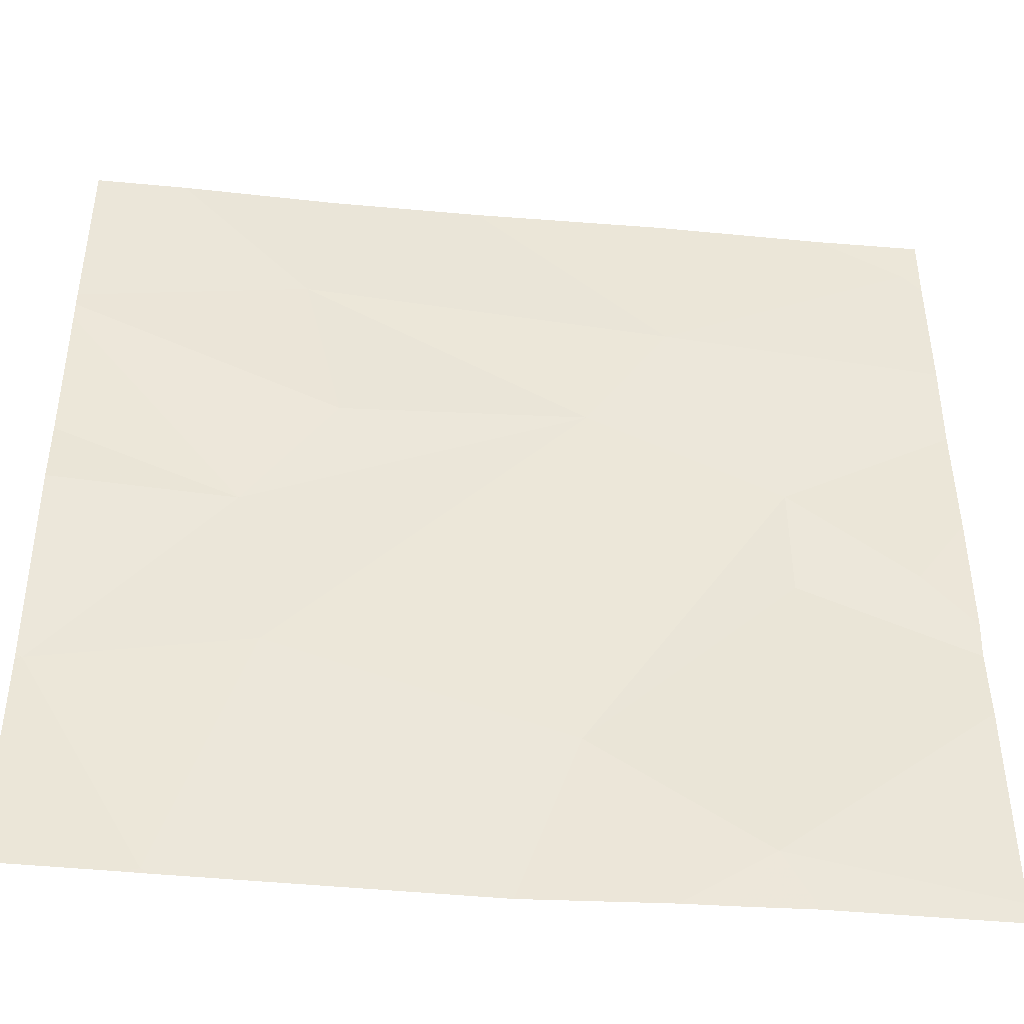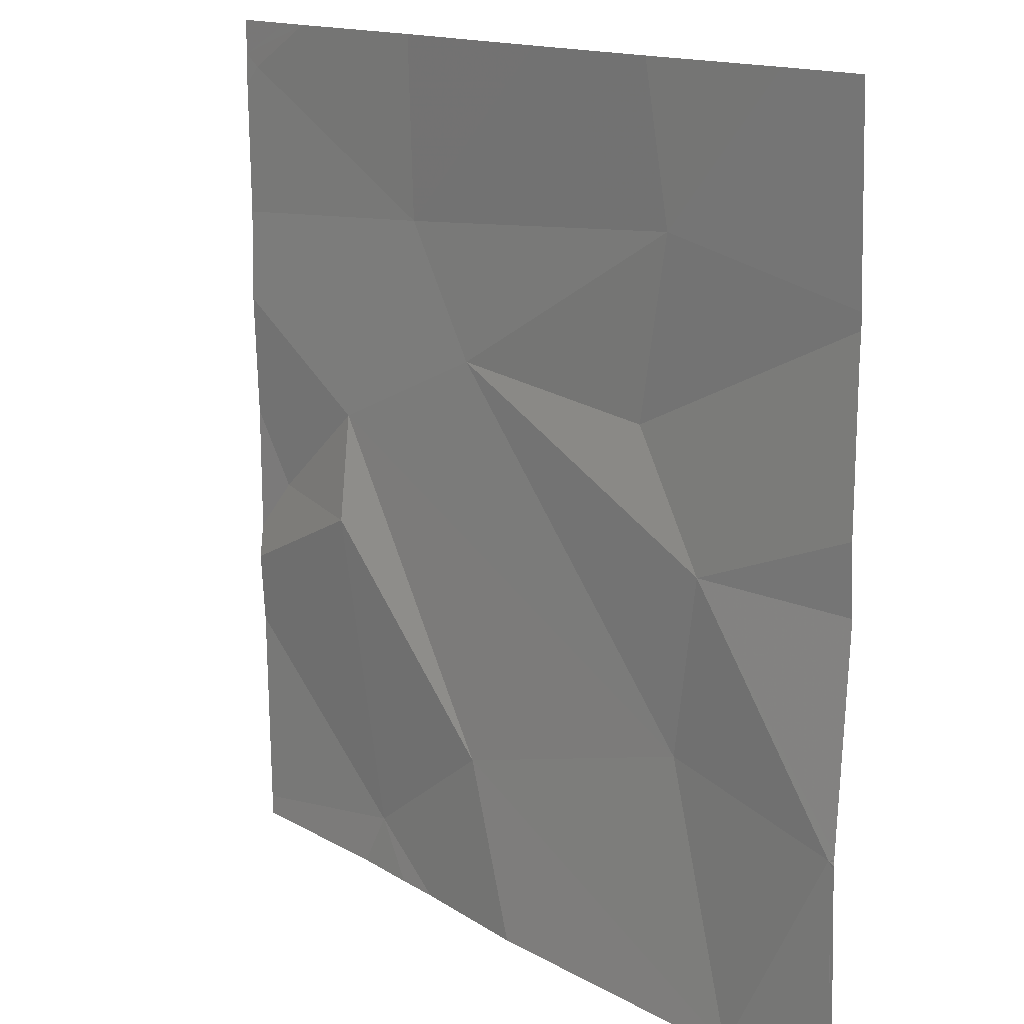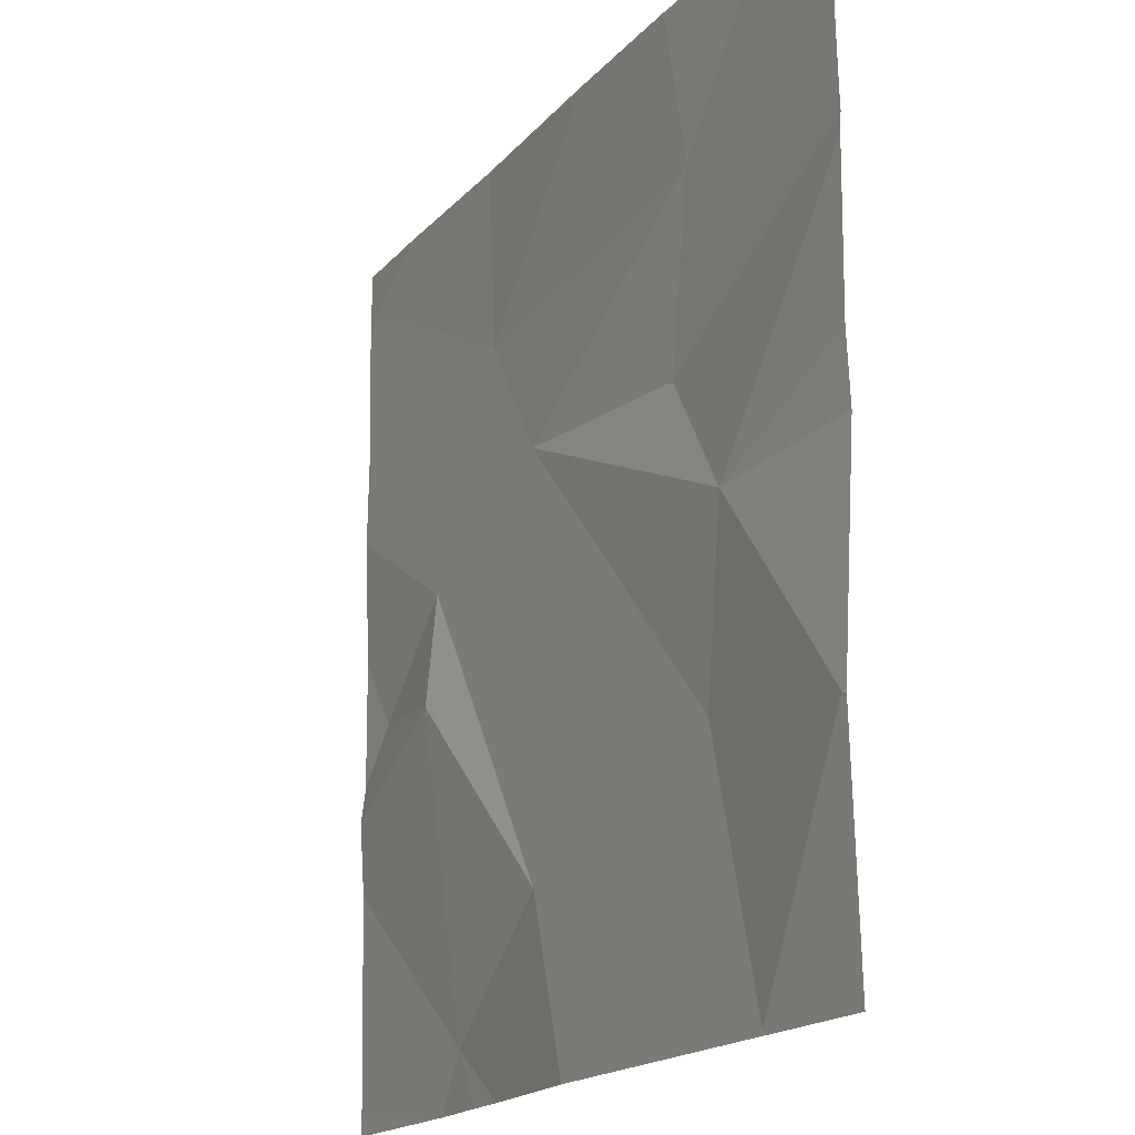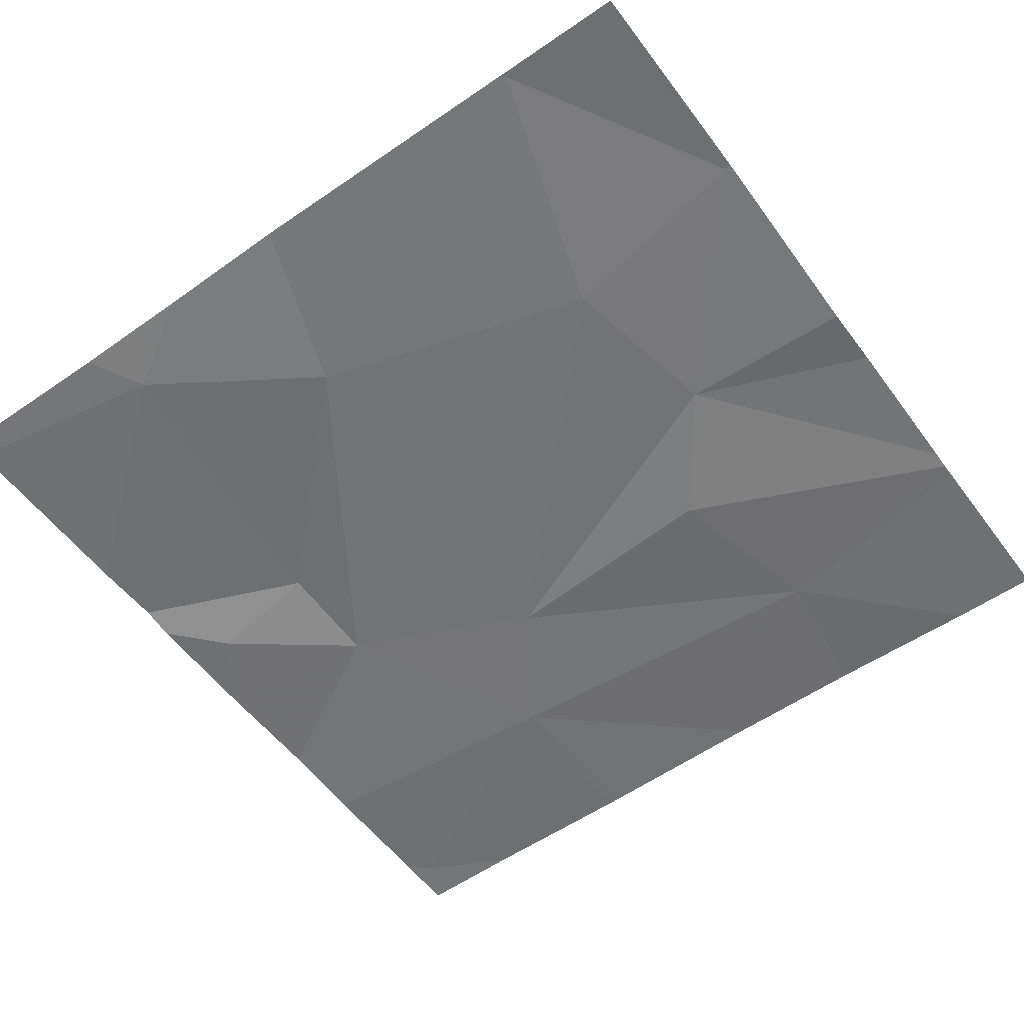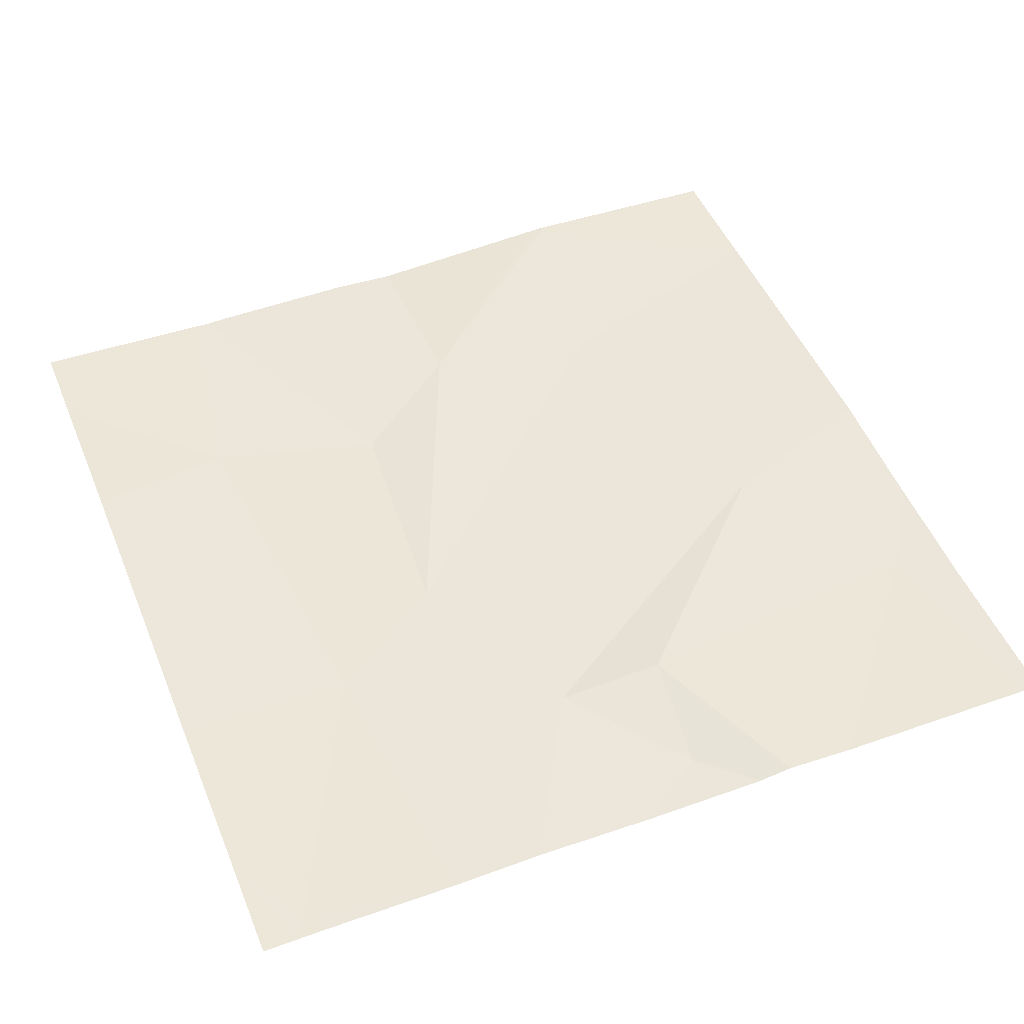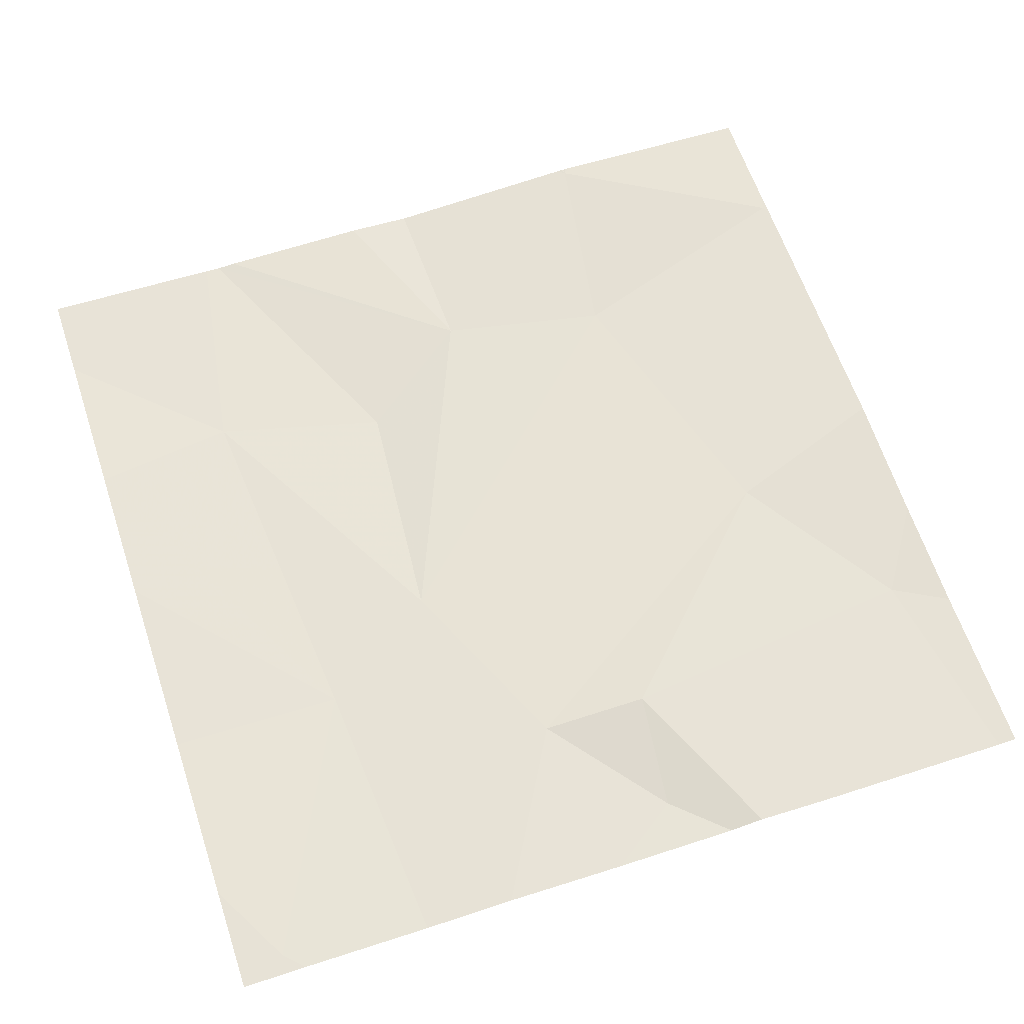
<metadata>
{"format":"obj","ext":"obj","renderer":"f3d","projection":"perspective","resolution":1024,"background":"white","views":[{"elev":-43.5,"azim":173.7,"up":"+Y"},{"elev":14.5,"azim":51.2,"up":"+Y"},{"elev":-17.6,"azim":62.7,"up":"+Y"},{"elev":-56.2,"azim":35.9,"up":"+Z"},{"elev":49.0,"azim":-111.9,"up":"+Z"},{"elev":62.7,"azim":-108.4,"up":"+Z"}]}
</metadata>
<code>
v -66.72 231.5 494.1
v -67.26 231.5 494.1
v -66.72 231.5 494.1
v -66.59 231.8 494.1
v -67.35 231.9 494.1
v -67.12 231.7 494.1
v -66.81 231.8 494.1
v -67.14 232.2 494.1
v -67.42 232.5 494.1
v -67.23 232.5 494.1
v -67.34 231.5 494.1
v -66.73 231.5 494.1
v -66.58 231.5 494.1
v -67.06 231.5 494.1
v -67.35 232.1 494.1
v -67.3 231.6 494.1
v -66.78 232 494.1
v -67.21 231.5 494.1
v -67.53 231.5 494.1
v -66.83 232.3 494.1
v -67.23 232.3 494.1
v -66.87 232.1 494.1
v -66.58 232.3 494.1
v -66.7 231.5 494.1
v -66.58 232.3 494.1
v -66.58 231.8 494.1
v -67.48 232 494.1
v -67.02 232.5 494.1
v -67.51 232.4 494.1
v -66.85 232.5 494.1
v -67.45 232.5 494.1
v -67.53 232.5 494.1
v -67.53 231.9 494.1
v -67.53 232 494.1
v -67.53 231.8 494.1
v -67.53 231.6 494.1
v -67.53 232.3 494.1
v -67.53 232.2 494.1
v -67.53 231.9 494.1
v -67.53 232.4 494.1
v -67.53 232.4 494.1
v -66.58 231.8 494.1
v -66.58 232 494.1
v -66.58 232.1 494.1
v -66.58 232.2 494.1
v -66.58 231.8 494.1
v -66.68 232.5 494.1
v -66.58 231.8 494.1
v -66.58 231.8 494.1
v -66.58 231.5 494.1
v -66.58 232.5 494.1
f 5 6 15
f 4 7 3
f 4 3 24
f 8 15 7
f 5 16 6
f 20 22 25
f 17 8 7
f 3 6 14
f 17 4 42
f 3 7 6
f 7 15 6
f 8 21 15
f 17 7 4
f 29 21 10
f 47 20 23
f 21 20 30
f 50 4 24
f 17 22 8
f 21 8 20
f 22 20 8
f 32 41 31
f 31 41 9
f 25 17 45
f 27 5 15
f 6 16 18
f 11 16 36
f 15 21 37
f 5 27 33
f 35 5 39
f 43 17 42
f 37 29 40
f 42 4 49
f 34 15 38
f 1 3 12
f 11 36 19
f 33 27 34
f 13 26 4
f 23 20 25
f 34 27 15
f 25 22 17
f 35 16 5
f 36 16 35
f 28 21 30
f 12 3 14
f 37 21 29
f 38 15 37
f 13 4 50
f 39 5 33
f 14 6 18
f 40 29 41
f 9 29 10
f 41 29 9
f 10 21 28
f 47 23 51
f 2 16 11
f 44 17 43
f 45 17 44
f 46 4 26
f 18 16 2
f 48 4 46
f 30 20 47
f 24 3 1
f 49 4 48

</code>
